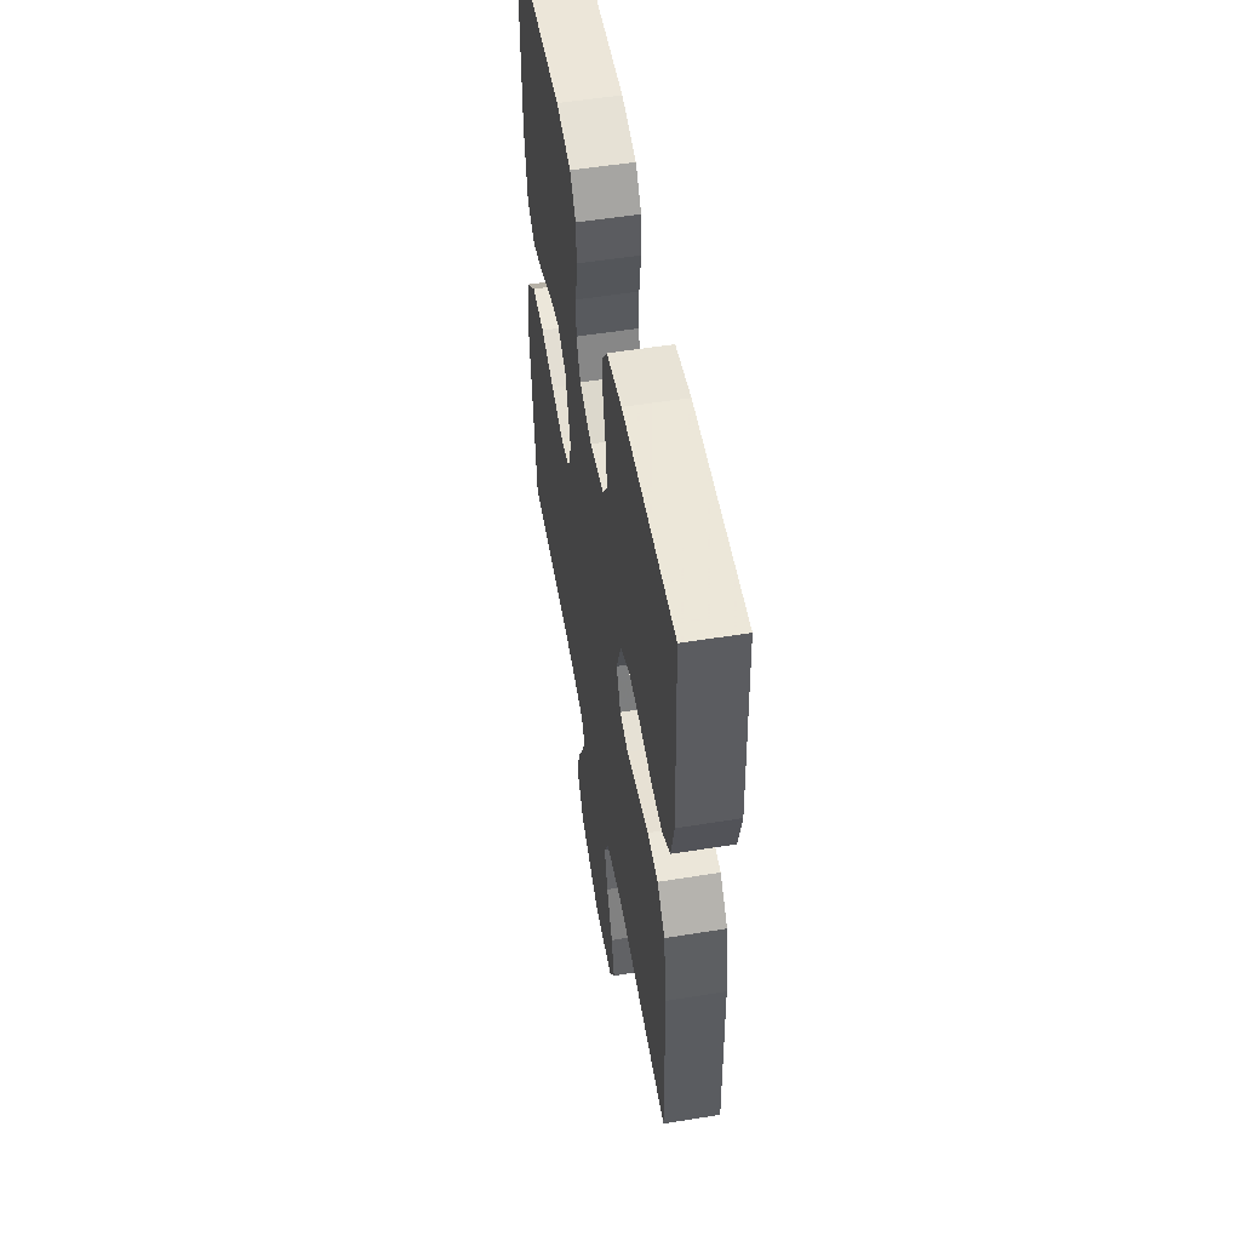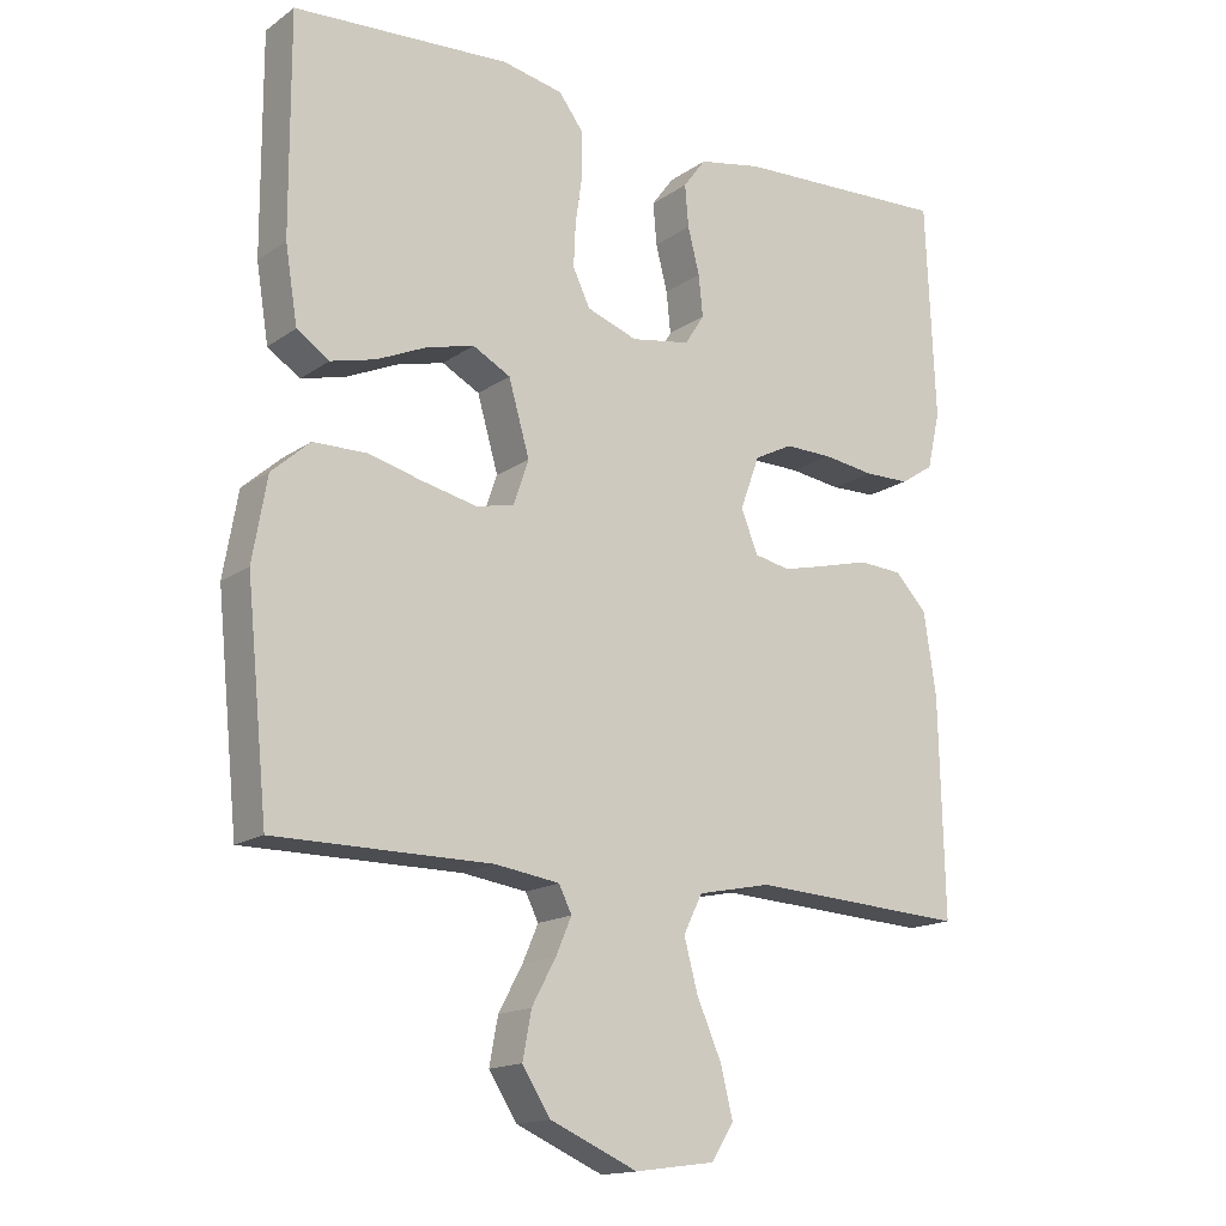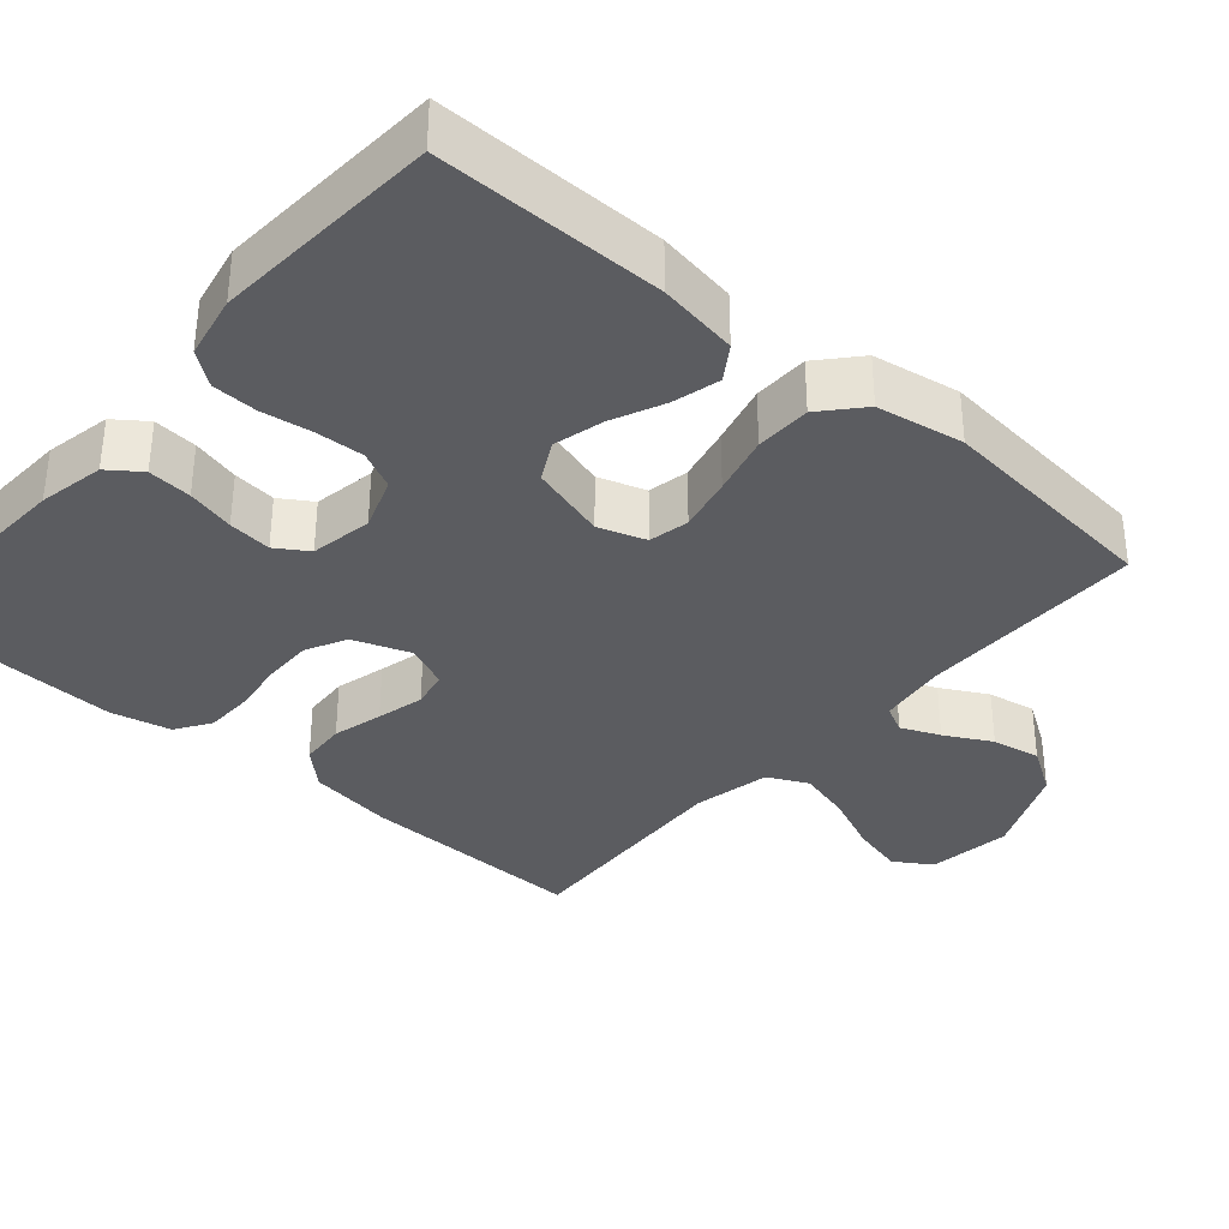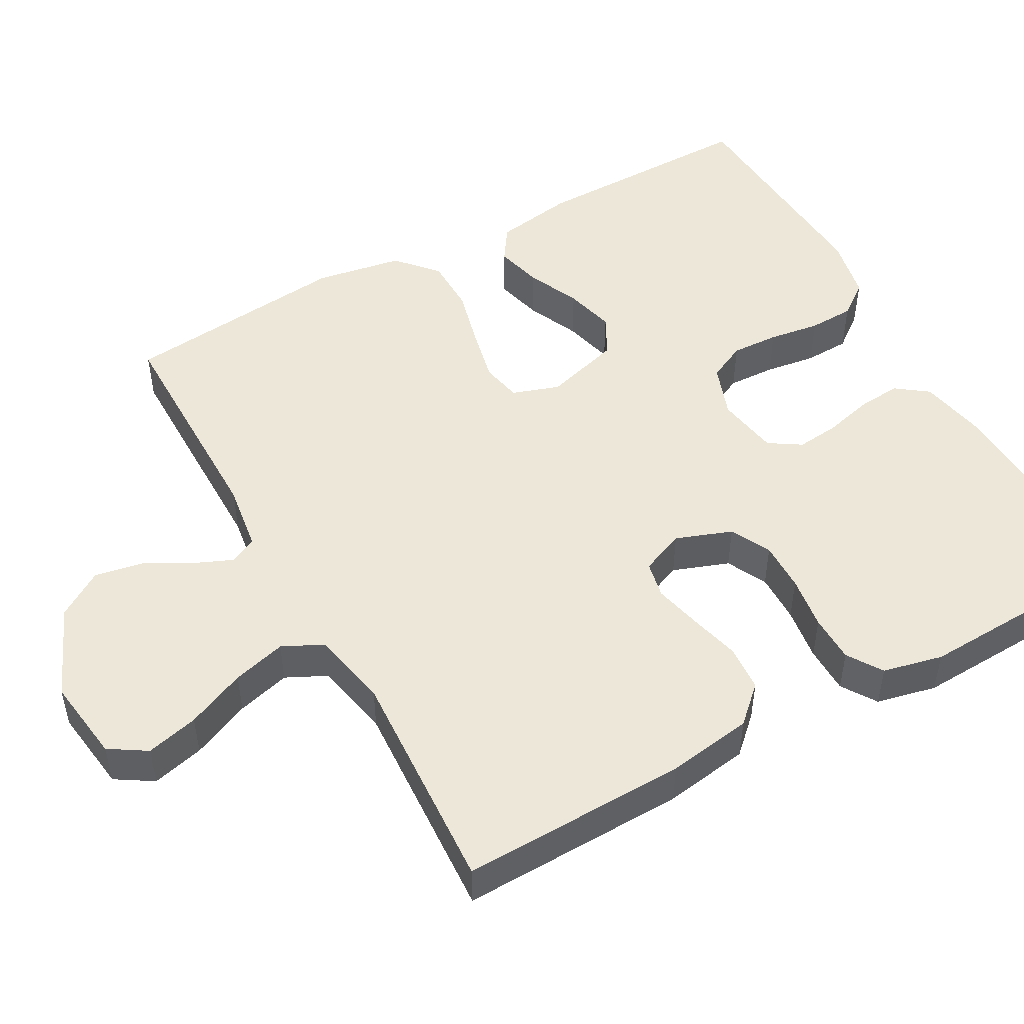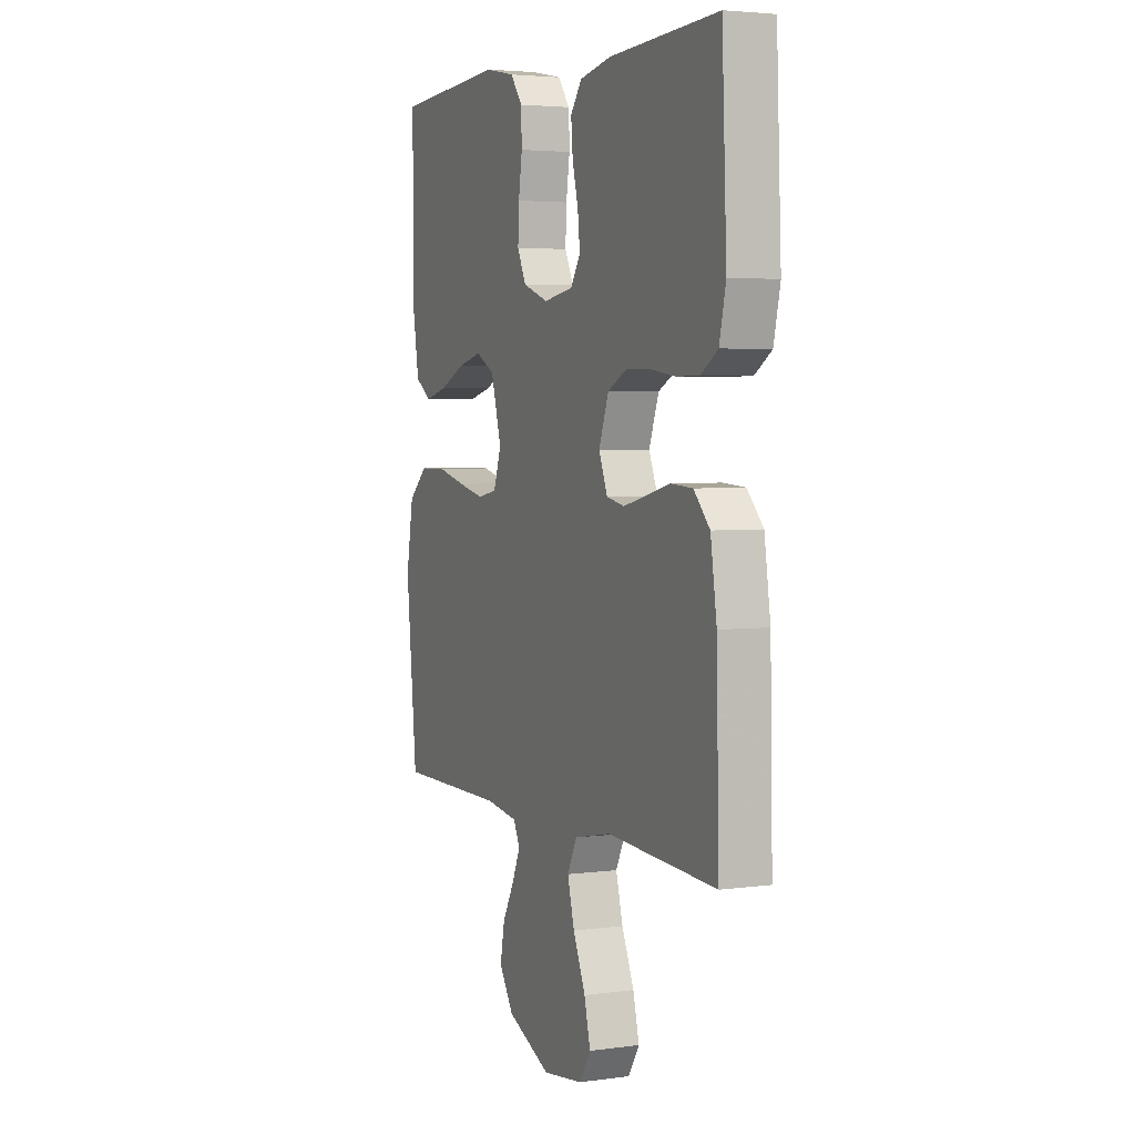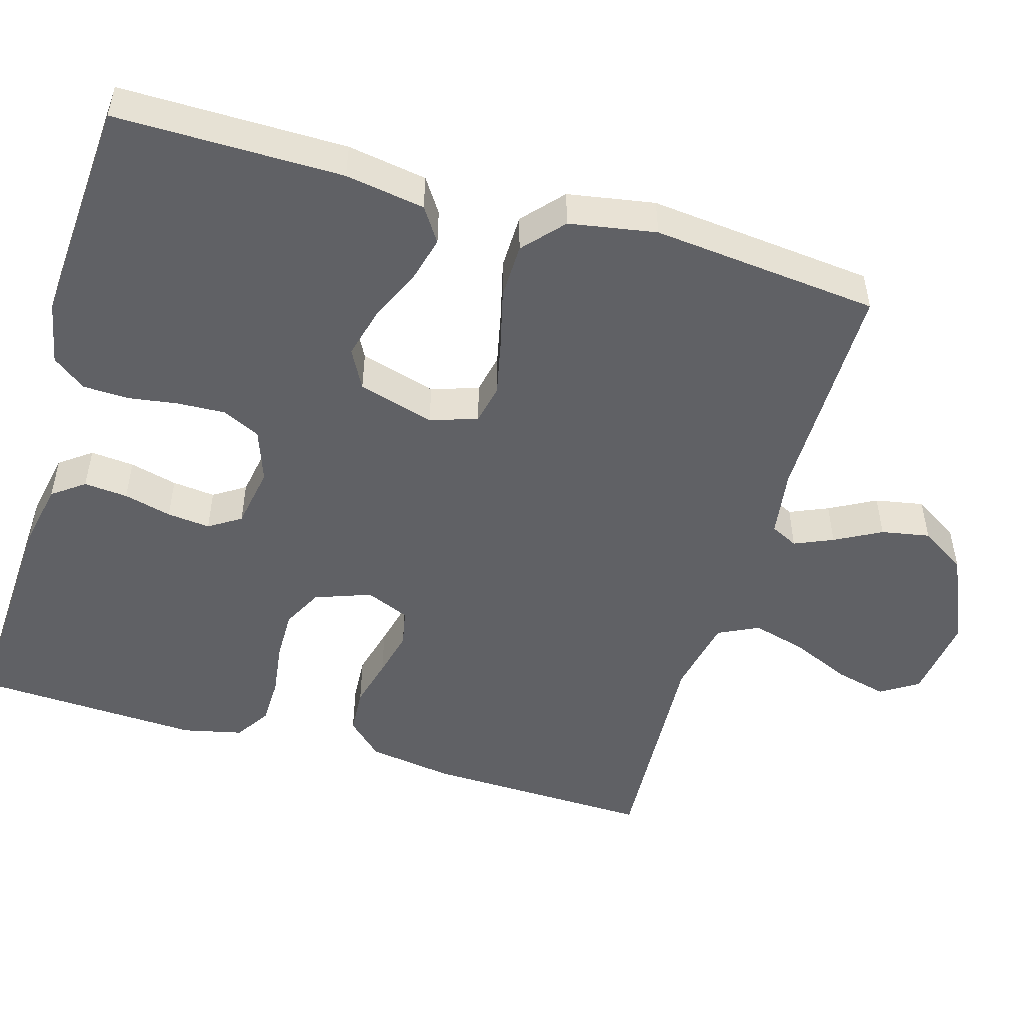
<metadata>
{"format":"obj","ext":"obj","renderer":"f3d","projection":"perspective","resolution":1024,"background":"white","views":[{"elev":53.9,"azim":-99.8,"up":"+Z"},{"elev":-15.8,"azim":144.5,"up":"+Z"},{"elev":-35.1,"azim":49.0,"up":"+Y"},{"elev":49.8,"azim":-119.1,"up":"+Y"},{"elev":3.8,"azim":-113.9,"up":"+Z"},{"elev":-50.4,"azim":73.6,"up":"+Y"}]}
</metadata>
<code>
v 0.5 0.07 0.5
v 0.499 0.07 0.2
v 0.482 0.07 0.095
v 0.437 0.07 0.065
v 0.375 0.07 0.081
v 0.306 0.07 0.112
v 0.24 0.07 0.129
v 0.188 0.07 0.101
v 0.159 0.07 0
v 0.18 0.07 -0.062
v 0.233 0.07 -0.073
v 0.305 0.07 -0.057
v 0.384 0.07 -0.037
v 0.457 0.07 -0.038
v 0.51 0.07 -0.085
v 0.53 0.07 -0.2
v 0.5 0.07 -0.5
v 0.2 0.07 -0.5
v 0.111 0.07 -0.513
v 0.093 0.07 -0.549
v 0.115 0.07 -0.6
v 0.148 0.07 -0.661
v 0.16 0.07 -0.725
v 0.121 0.07 -0.786
v 0 0.07 -0.839
v -0.111 0.07 -0.824
v -0.142 0.07 -0.775
v -0.125 0.07 -0.706
v -0.091 0.07 -0.628
v -0.072 0.07 -0.557
v -0.098 0.07 -0.504
v -0.2 0.07 -0.483
v -0.5 0.07 -0.5
v -0.493 0.07 -0.2
v -0.476 0.07 -0.087
v -0.432 0.07 -0.04
v -0.371 0.07 -0.036
v -0.305 0.07 -0.053
v -0.242 0.07 -0.068
v -0.193 0.07 -0.058
v -0.169 0.07 0
v -0.196 0.07 0.074
v -0.249 0.07 0.101
v -0.315 0.07 0.1
v -0.386 0.07 0.09
v -0.449 0.07 0.091
v -0.495 0.07 0.121
v -0.513 0.07 0.2
v -0.5 0.07 0.5
v -0.2 0.07 0.486
v -0.113 0.07 0.469
v -0.082 0.07 0.427
v -0.087 0.07 0.369
v -0.103 0.07 0.306
v -0.109 0.07 0.249
v -0.082 0.07 0.207
v 0 0.07 0.193
v 0.07 0.07 0.218
v 0.094 0.07 0.268
v 0.091 0.07 0.331
v 0.081 0.07 0.398
v 0.083 0.07 0.458
v 0.116 0.07 0.502
v 0.2 0.07 0.519
v 0.5 0 0.5
v 0.499 0 0.2
v 0.482 0 0.095
v 0.437 0 0.065
v 0.375 0 0.081
v 0.306 0 0.112
v 0.24 0 0.129
v 0.188 0 0.101
v 0.159 0 0
v 0.18 0 -0.062
v 0.233 0 -0.073
v 0.305 0 -0.057
v 0.384 0 -0.037
v 0.457 0 -0.038
v 0.51 0 -0.085
v 0.53 0 -0.2
v 0.5 0 -0.5
v 0.2 0 -0.5
v 0.111 0 -0.513
v 0.093 0 -0.549
v 0.115 0 -0.6
v 0.148 0 -0.661
v 0.16 0 -0.725
v 0.121 0 -0.786
v 0 0 -0.839
v -0.111 0 -0.824
v -0.142 0 -0.775
v -0.125 0 -0.706
v -0.091 0 -0.628
v -0.072 0 -0.557
v -0.098 0 -0.504
v -0.2 0 -0.483
v -0.5 0 -0.5
v -0.493 0 -0.2
v -0.476 0 -0.087
v -0.432 0 -0.04
v -0.371 0 -0.036
v -0.305 0 -0.053
v -0.242 0 -0.068
v -0.193 0 -0.058
v -0.169 0 0
v -0.196 0 0.074
v -0.249 0 0.101
v -0.315 0 0.1
v -0.386 0 0.09
v -0.449 0 0.091
v -0.495 0 0.121
v -0.513 0 0.2
v -0.5 0 0.5
v -0.2 0 0.486
v -0.113 0 0.469
v -0.082 0 0.427
v -0.087 0 0.369
v -0.103 0 0.306
v -0.109 0 0.249
v -0.082 0 0.207
v 0 0 0.193
v 0.07 0 0.218
v 0.094 0 0.268
v 0.091 0 0.331
v 0.081 0 0.398
v 0.083 0 0.458
v 0.116 0 0.502
v 0.2 0 0.519
f 60 61 62 63
f 59 60 63 64
f 51 52 53 54
f 51 54 55
f 50 51 55
f 49 50 55
f 48 49 55 56
f 44 45 46 47
f 43 44 47 48
f 35 36 37 38
f 35 38 39
f 32 33 34 35
f 31 32 35 39
f 30 31 39 40
f 26 27 28 29
f 26 29 30
f 25 26 30
f 21 22 23 24
f 20 21 24 25
f 15 16 17 18
f 15 18 19
f 12 13 14 15
f 11 12 15 19
f 10 11 19 20
f 3 4 5 6
f 3 6 7
f 2 3 7
f 59 64 1 2
f 58 59 2 7
f 57 58 7 8
f 43 48 56 57
f 42 43 57 8
f 41 42 8 9
f 25 30 40 41
f 20 25 41
f 9 10 20 41
f 127 126 125 124
f 128 127 124 123
f 118 117 116 115
f 119 118 115
f 119 115 114
f 119 114 113
f 120 119 113 112
f 111 110 109 108
f 112 111 108 107
f 102 101 100 99
f 103 102 99
f 99 98 97 96
f 103 99 96 95
f 104 103 95 94
f 93 92 91 90
f 94 93 90
f 94 90 89
f 88 87 86 85
f 89 88 85 84
f 82 81 80 79
f 83 82 79
f 79 78 77 76
f 83 79 76 75
f 84 83 75 74
f 70 69 68 67
f 71 70 67
f 71 67 66
f 66 65 128 123
f 71 66 123 122
f 72 71 122 121
f 121 120 112 107
f 72 121 107 106
f 73 72 106 105
f 105 104 94 89
f 105 89 84
f 105 84 74 73
f 1 65 66 2
f 2 66 67 3
f 3 67 68 4
f 4 68 69 5
f 5 69 70 6
f 6 70 71 7
f 7 71 72 8
f 8 72 73 9
f 9 73 74 10
f 10 74 75 11
f 11 75 76 12
f 12 76 77 13
f 13 77 78 14
f 14 78 79 15
f 15 79 80 16
f 16 80 81 17
f 17 81 82 18
f 18 82 83 19
f 19 83 84 20
f 20 84 85 21
f 21 85 86 22
f 22 86 87 23
f 23 87 88 24
f 24 88 89 25
f 25 89 90 26
f 26 90 91 27
f 27 91 92 28
f 28 92 93 29
f 29 93 94 30
f 30 94 95 31
f 31 95 96 32
f 32 96 97 33
f 33 97 98 34
f 34 98 99 35
f 35 99 100 36
f 36 100 101 37
f 37 101 102 38
f 38 102 103 39
f 39 103 104 40
f 40 104 105 41
f 41 105 106 42
f 42 106 107 43
f 43 107 108 44
f 44 108 109 45
f 45 109 110 46
f 46 110 111 47
f 47 111 112 48
f 48 112 113 49
f 49 113 114 50
f 50 114 115 51
f 51 115 116 52
f 52 116 117 53
f 53 117 118 54
f 54 118 119 55
f 55 119 120 56
f 56 120 121 57
f 57 121 122 58
f 58 122 123 59
f 59 123 124 60
f 60 124 125 61
f 61 125 126 62
f 62 126 127 63
f 63 127 128 64
f 64 128 65 1

</code>
